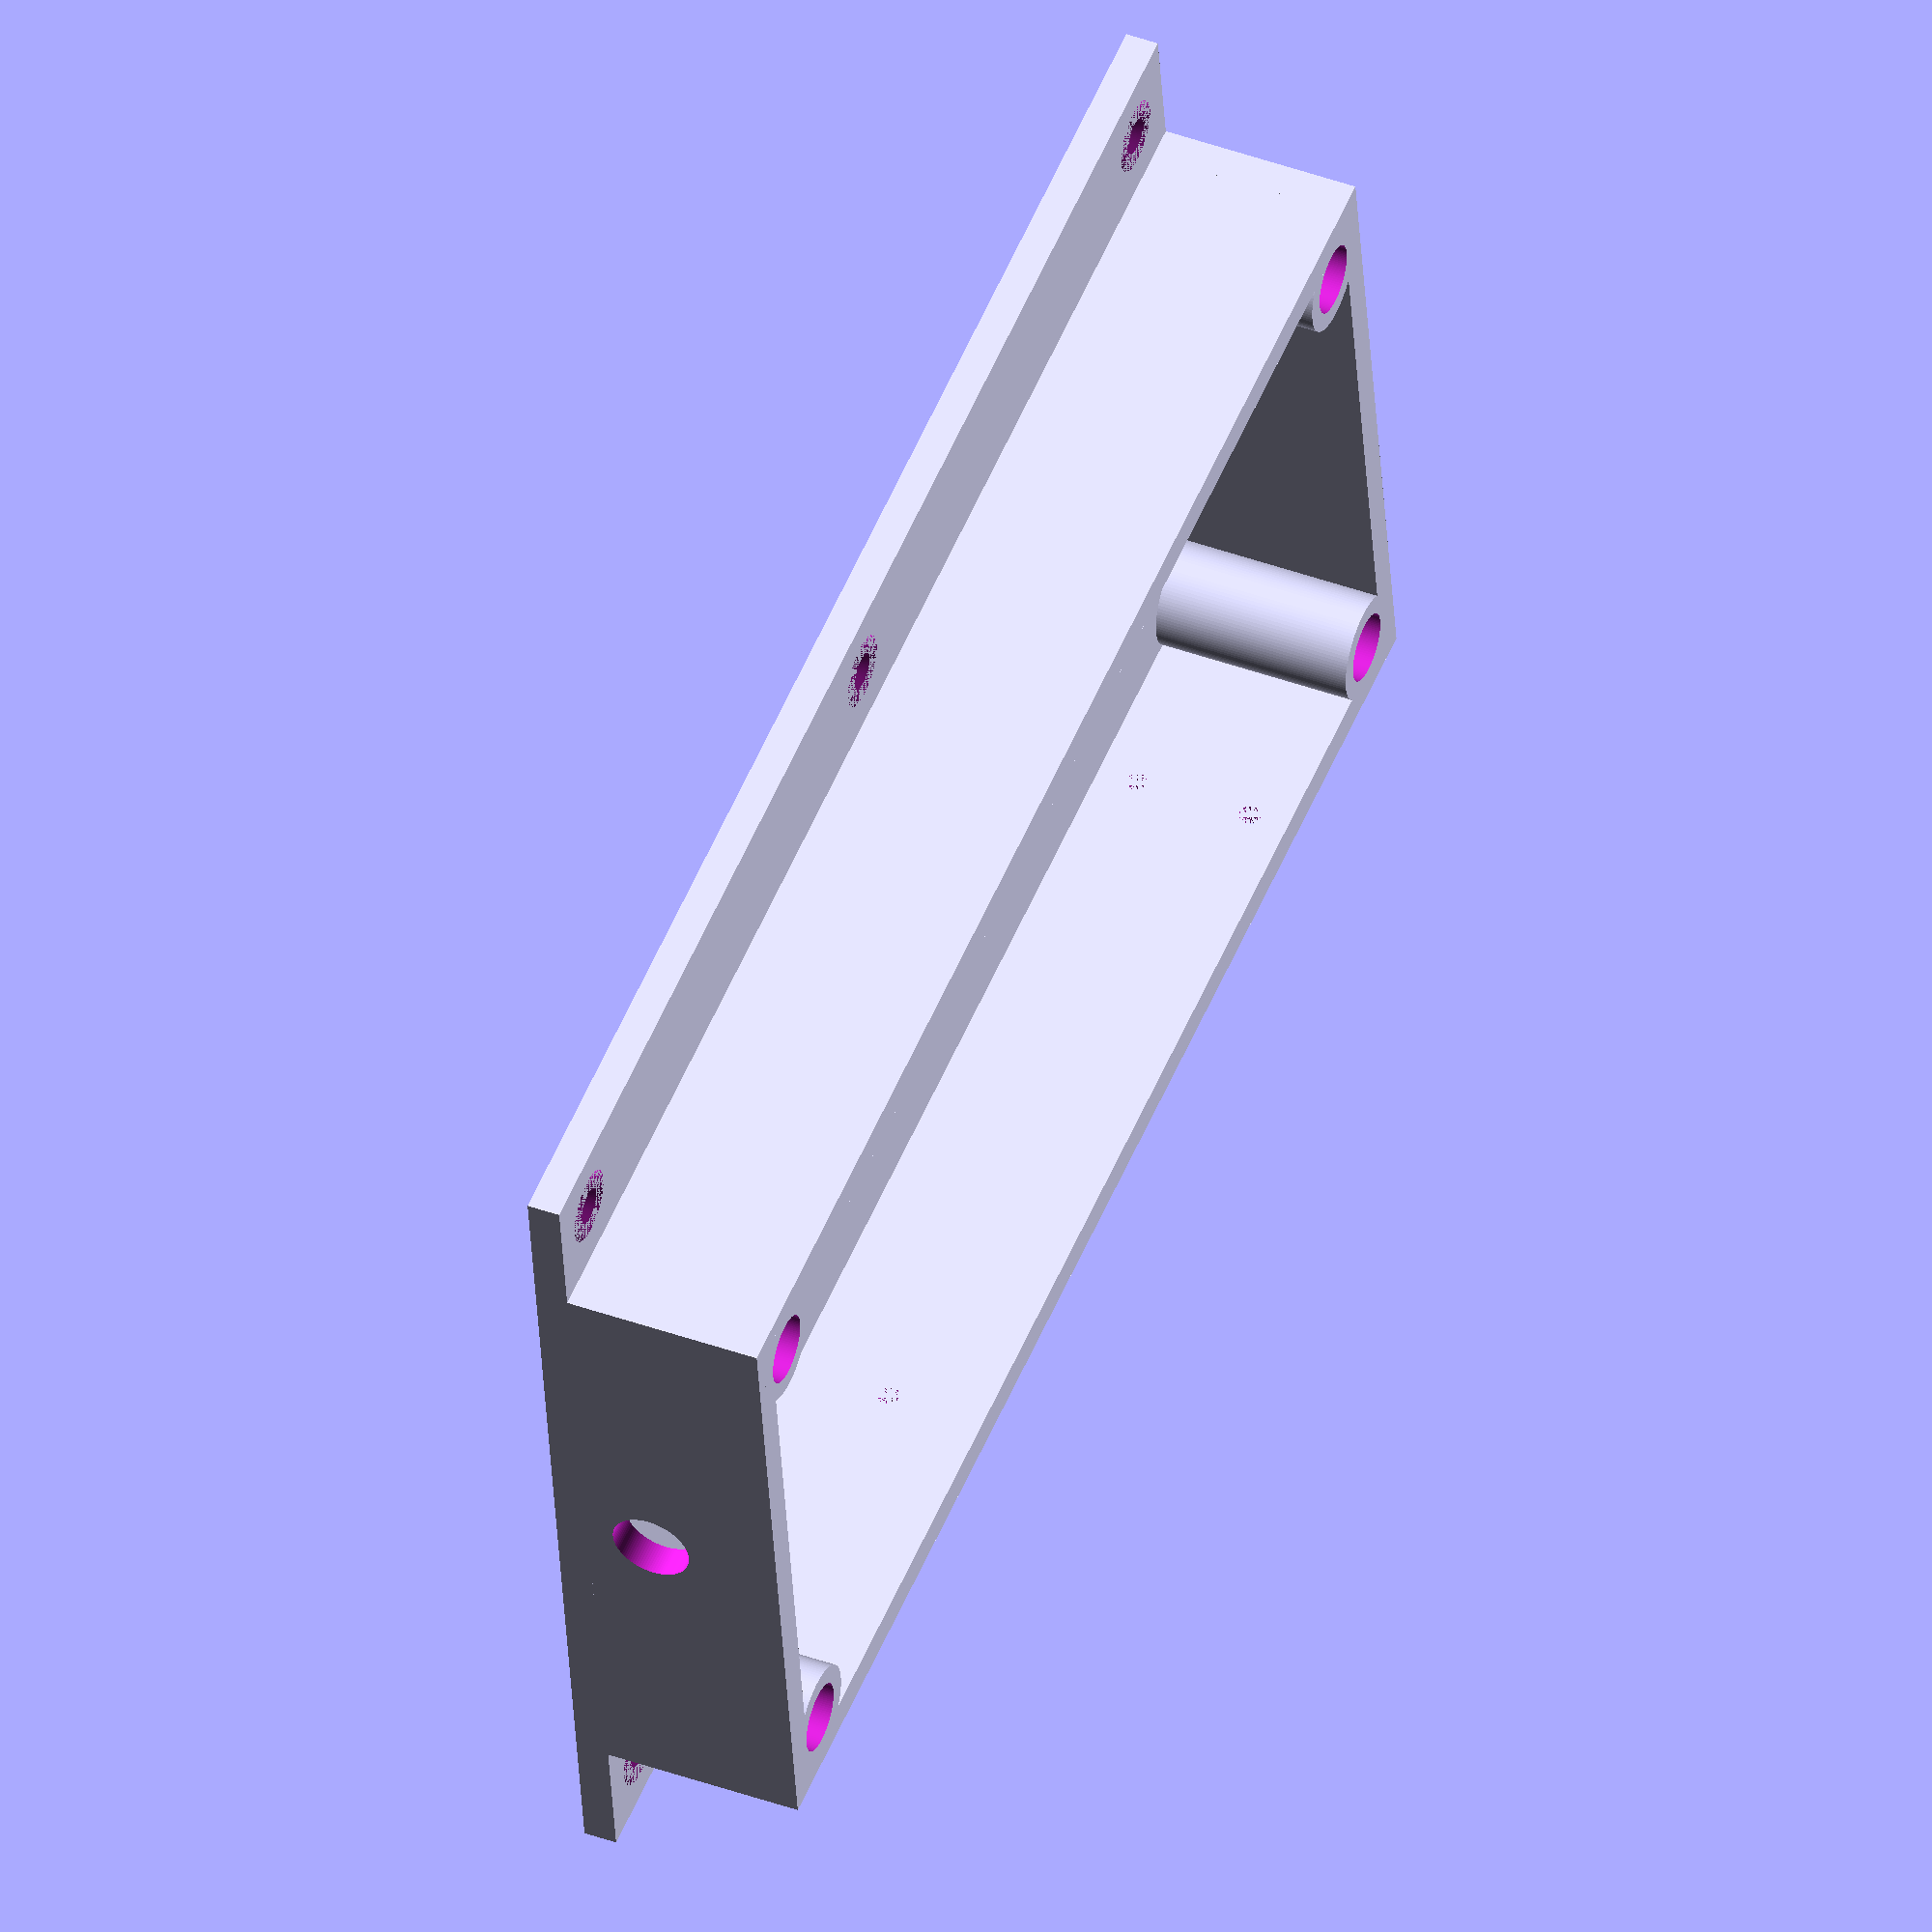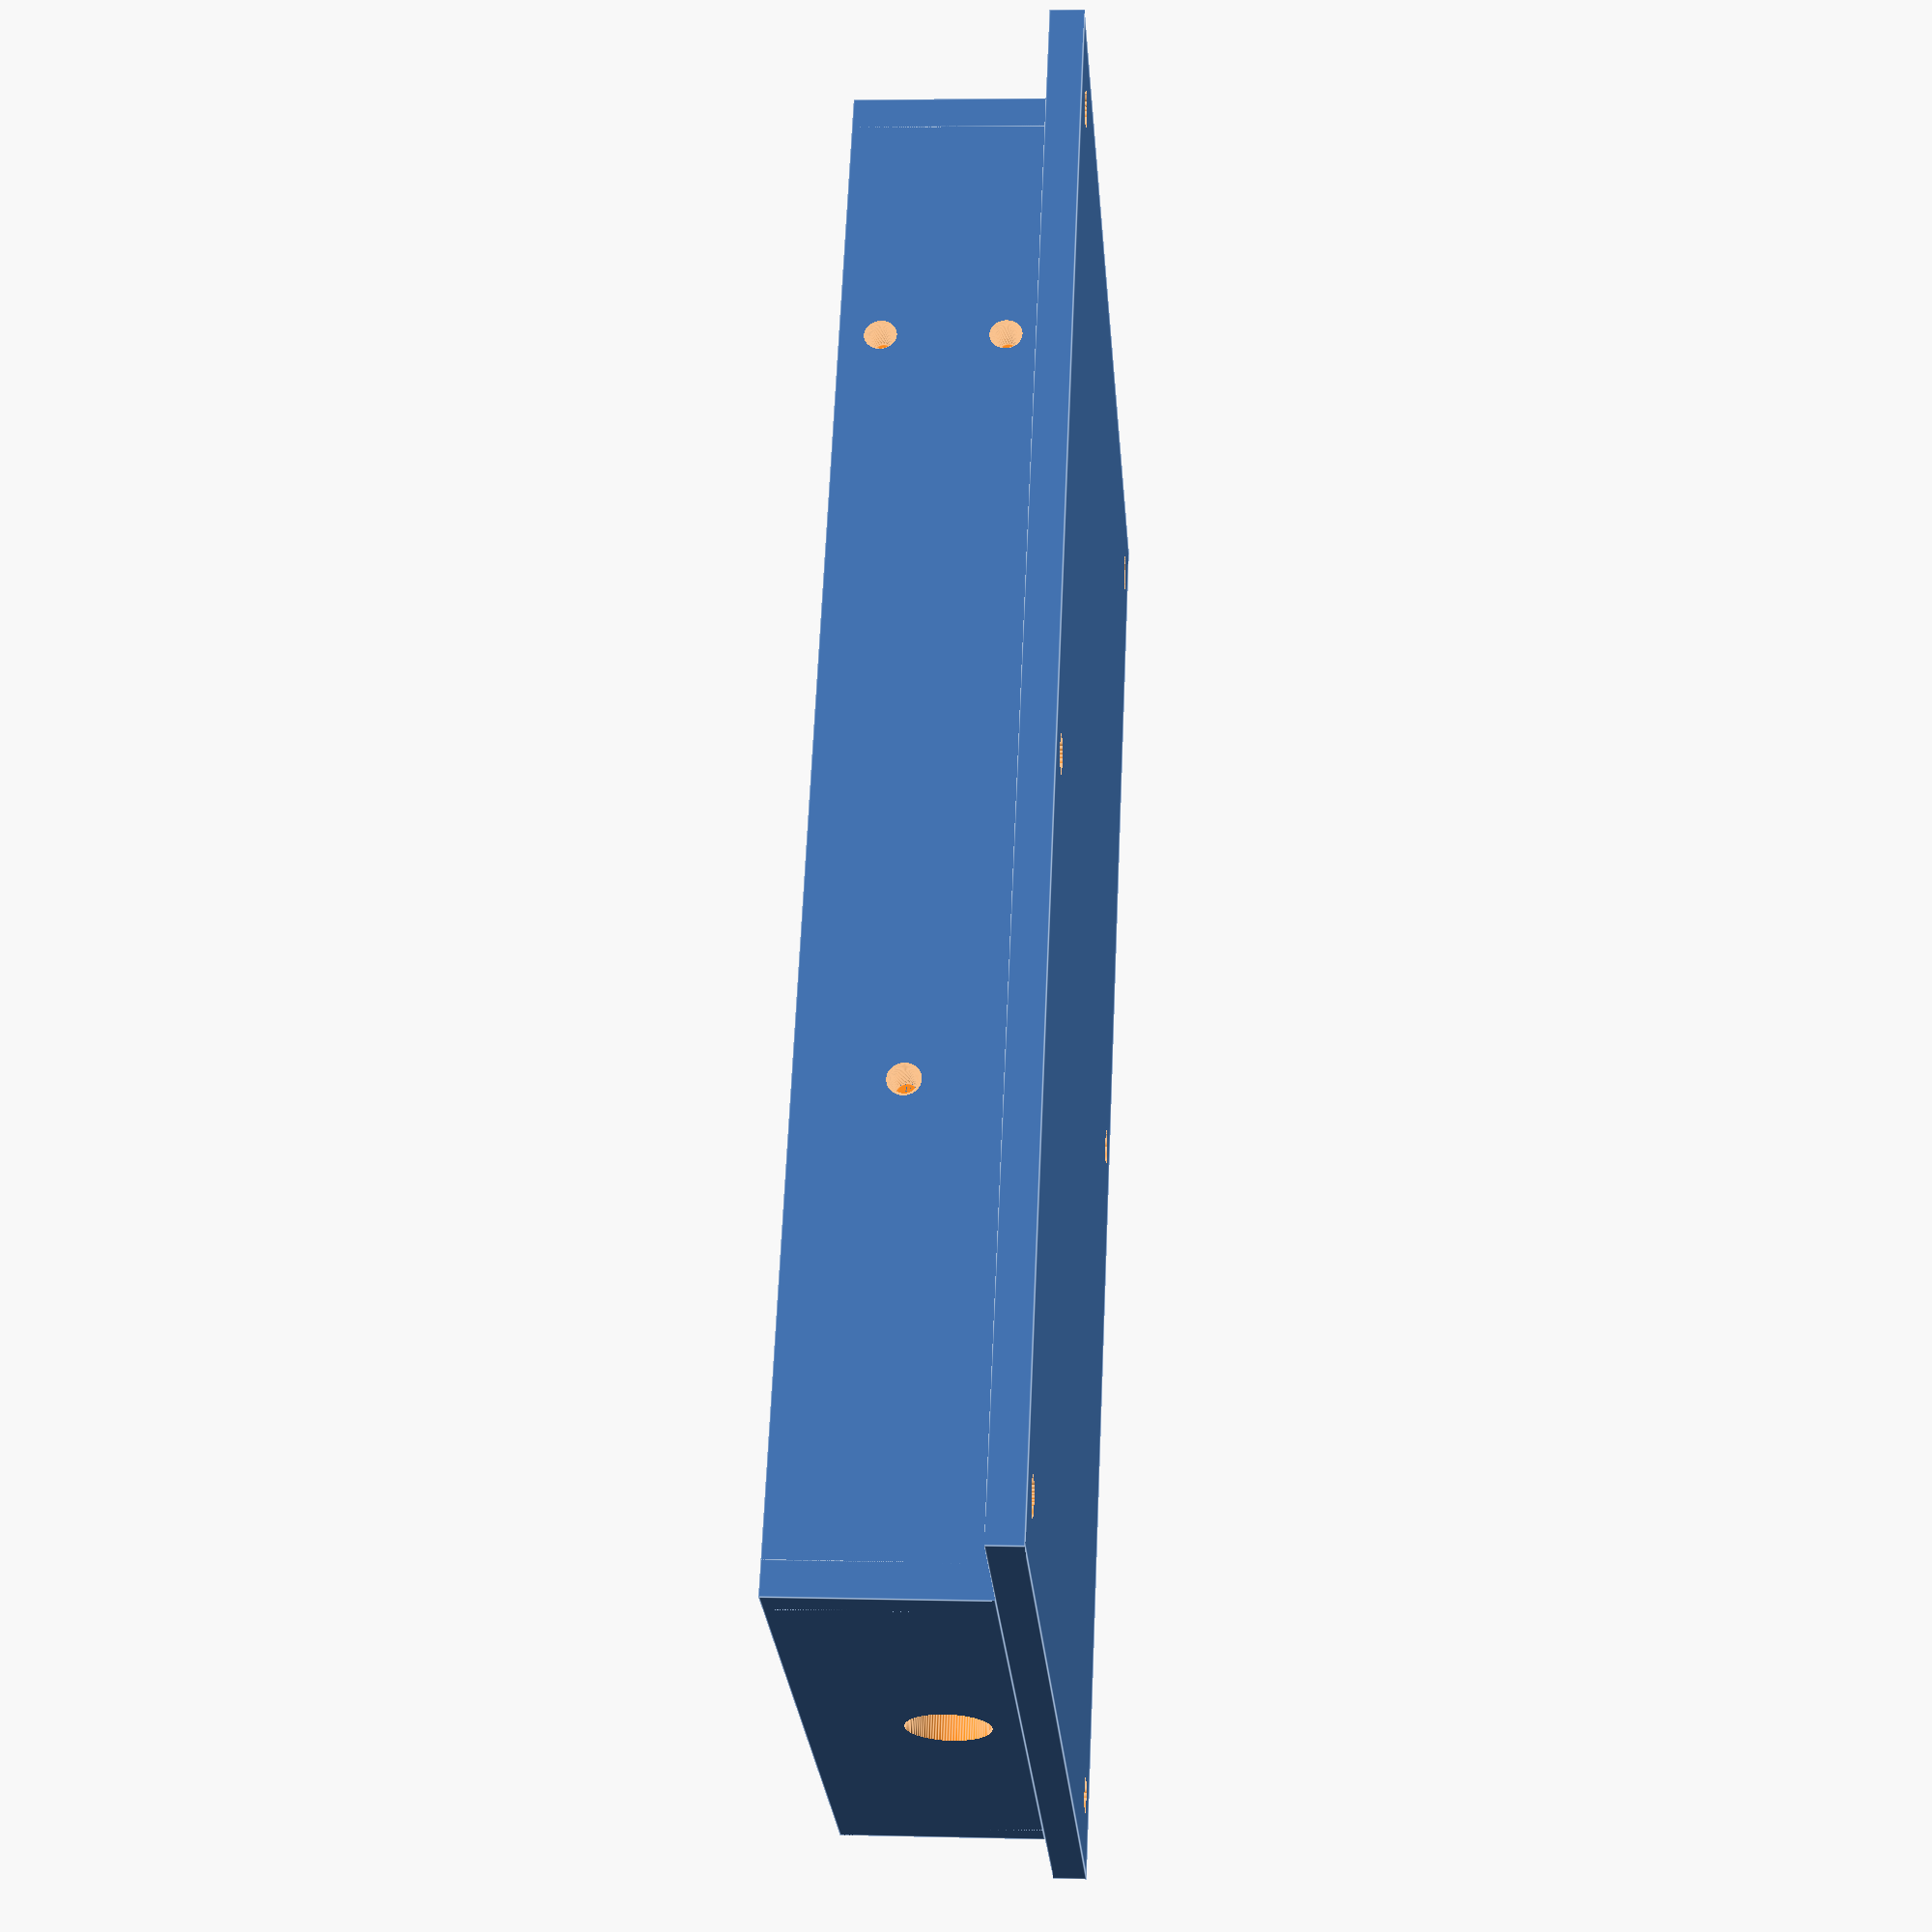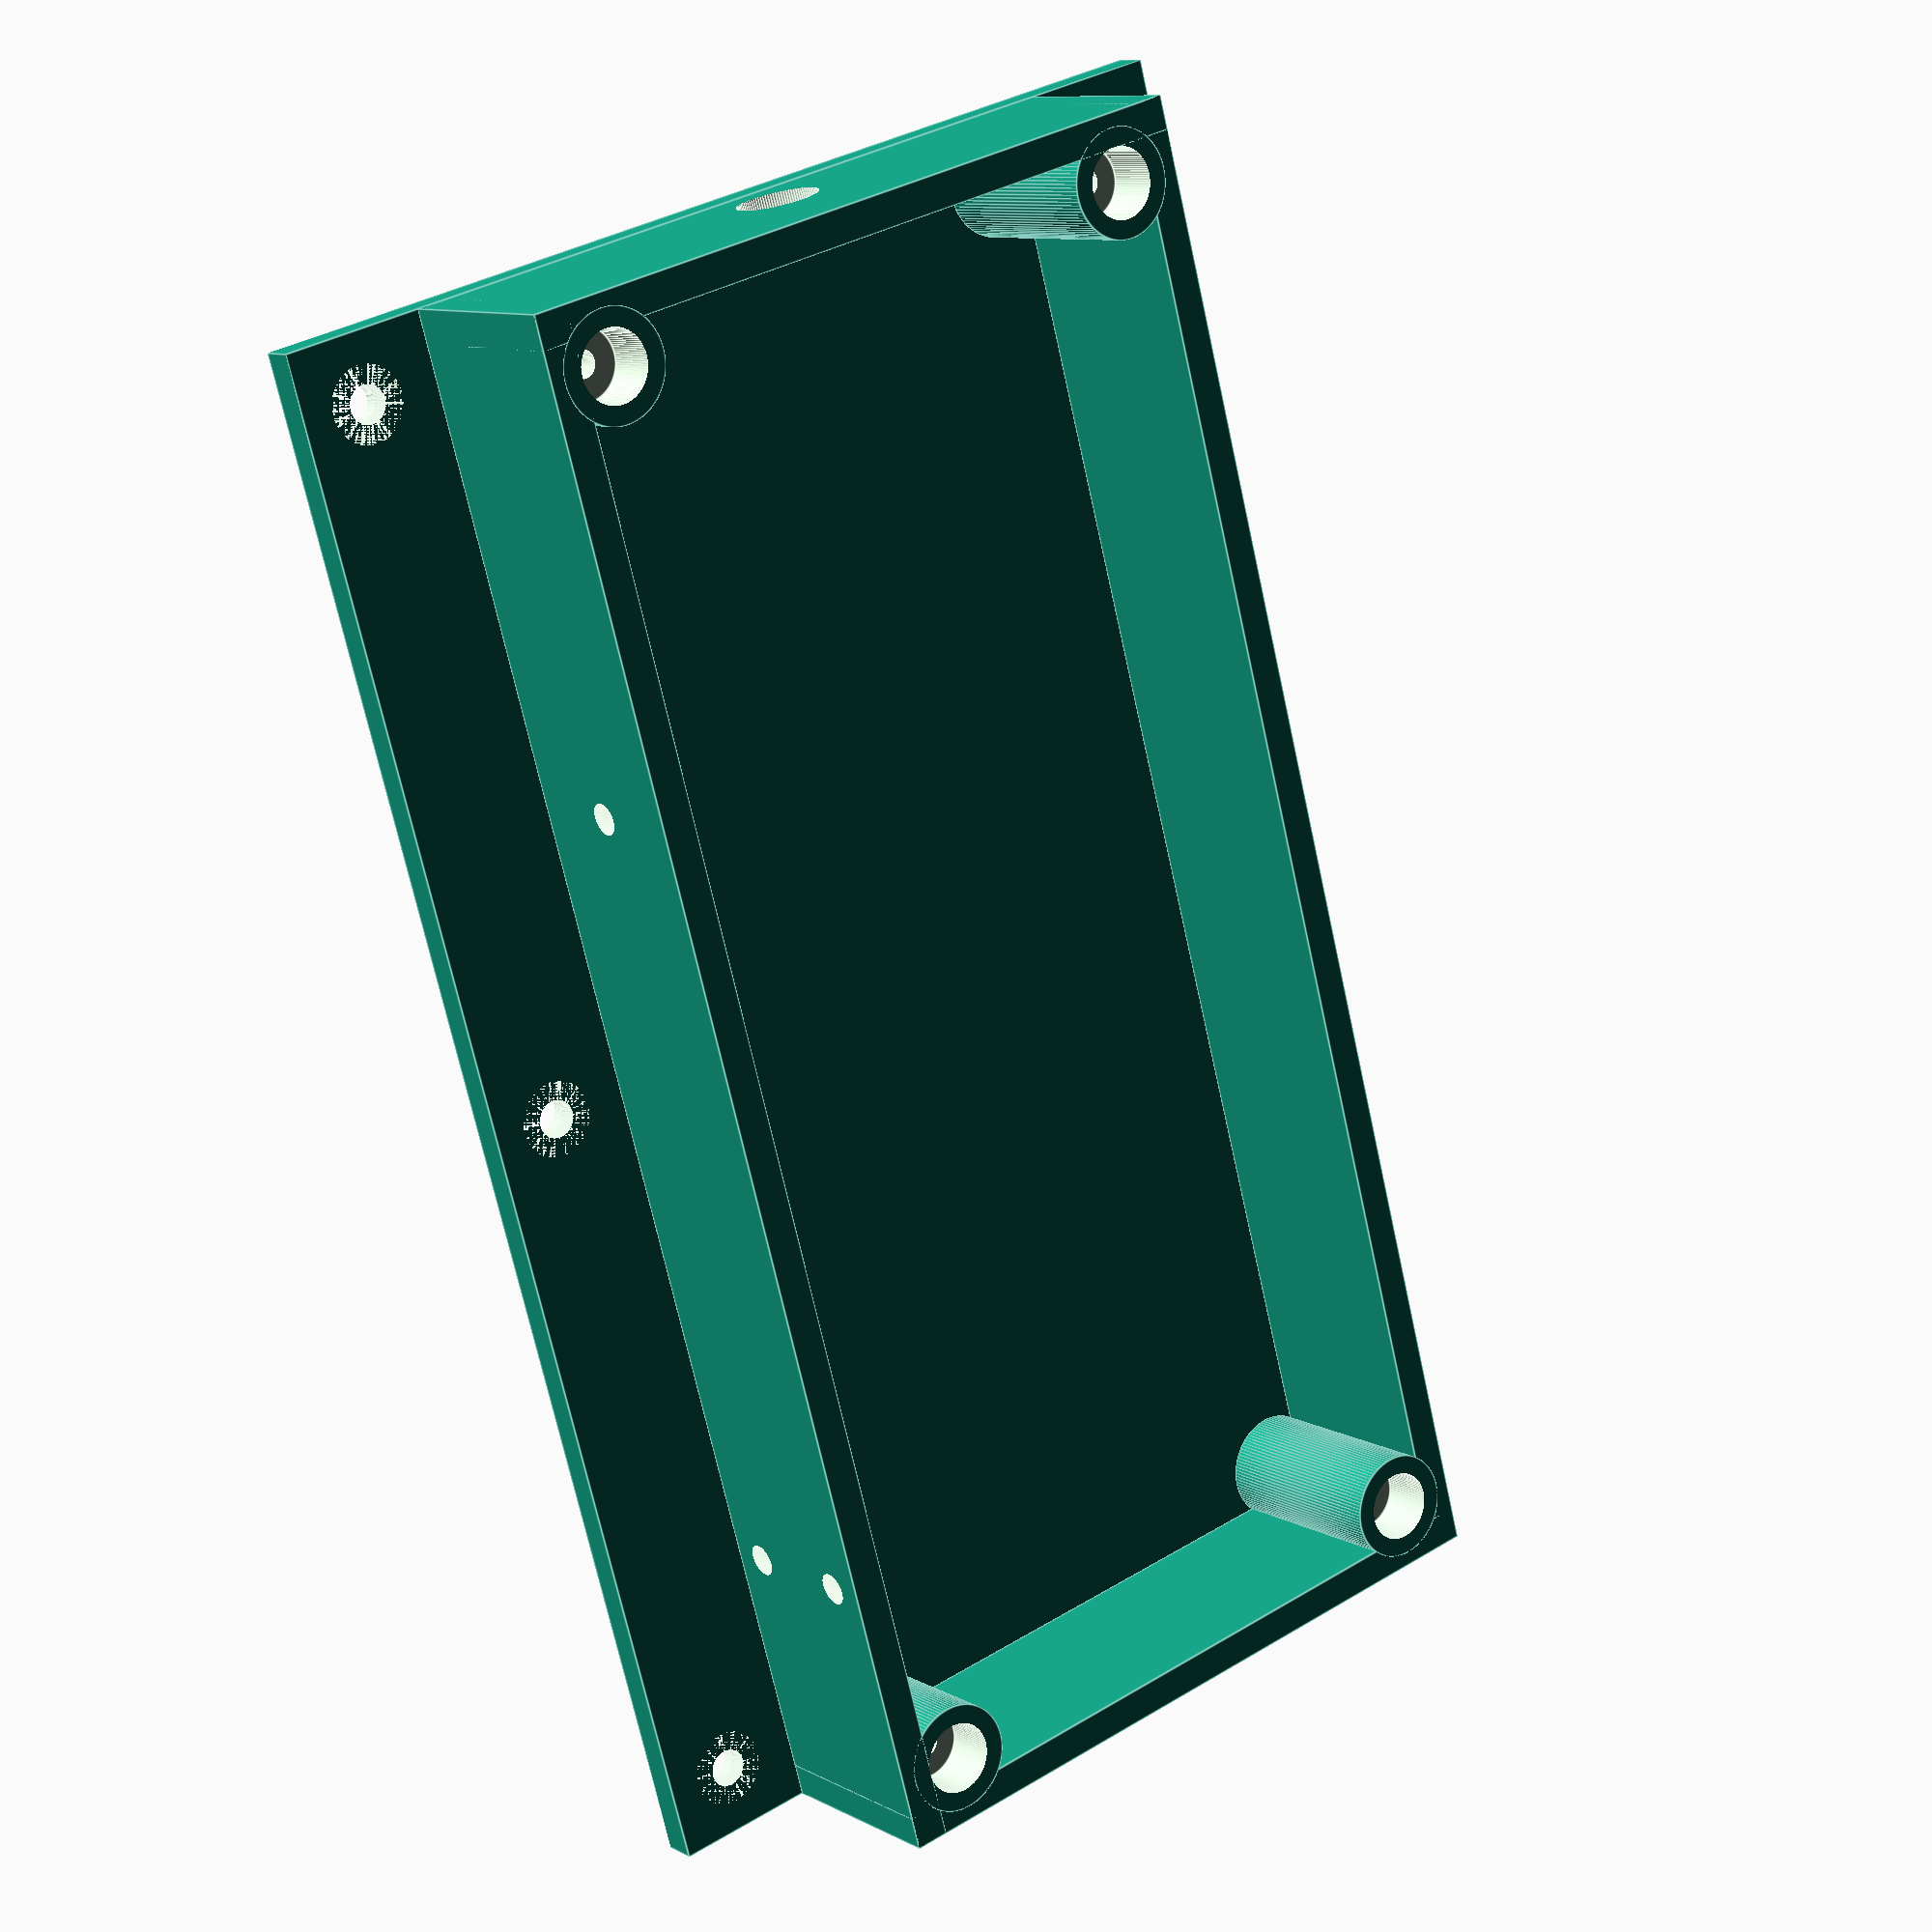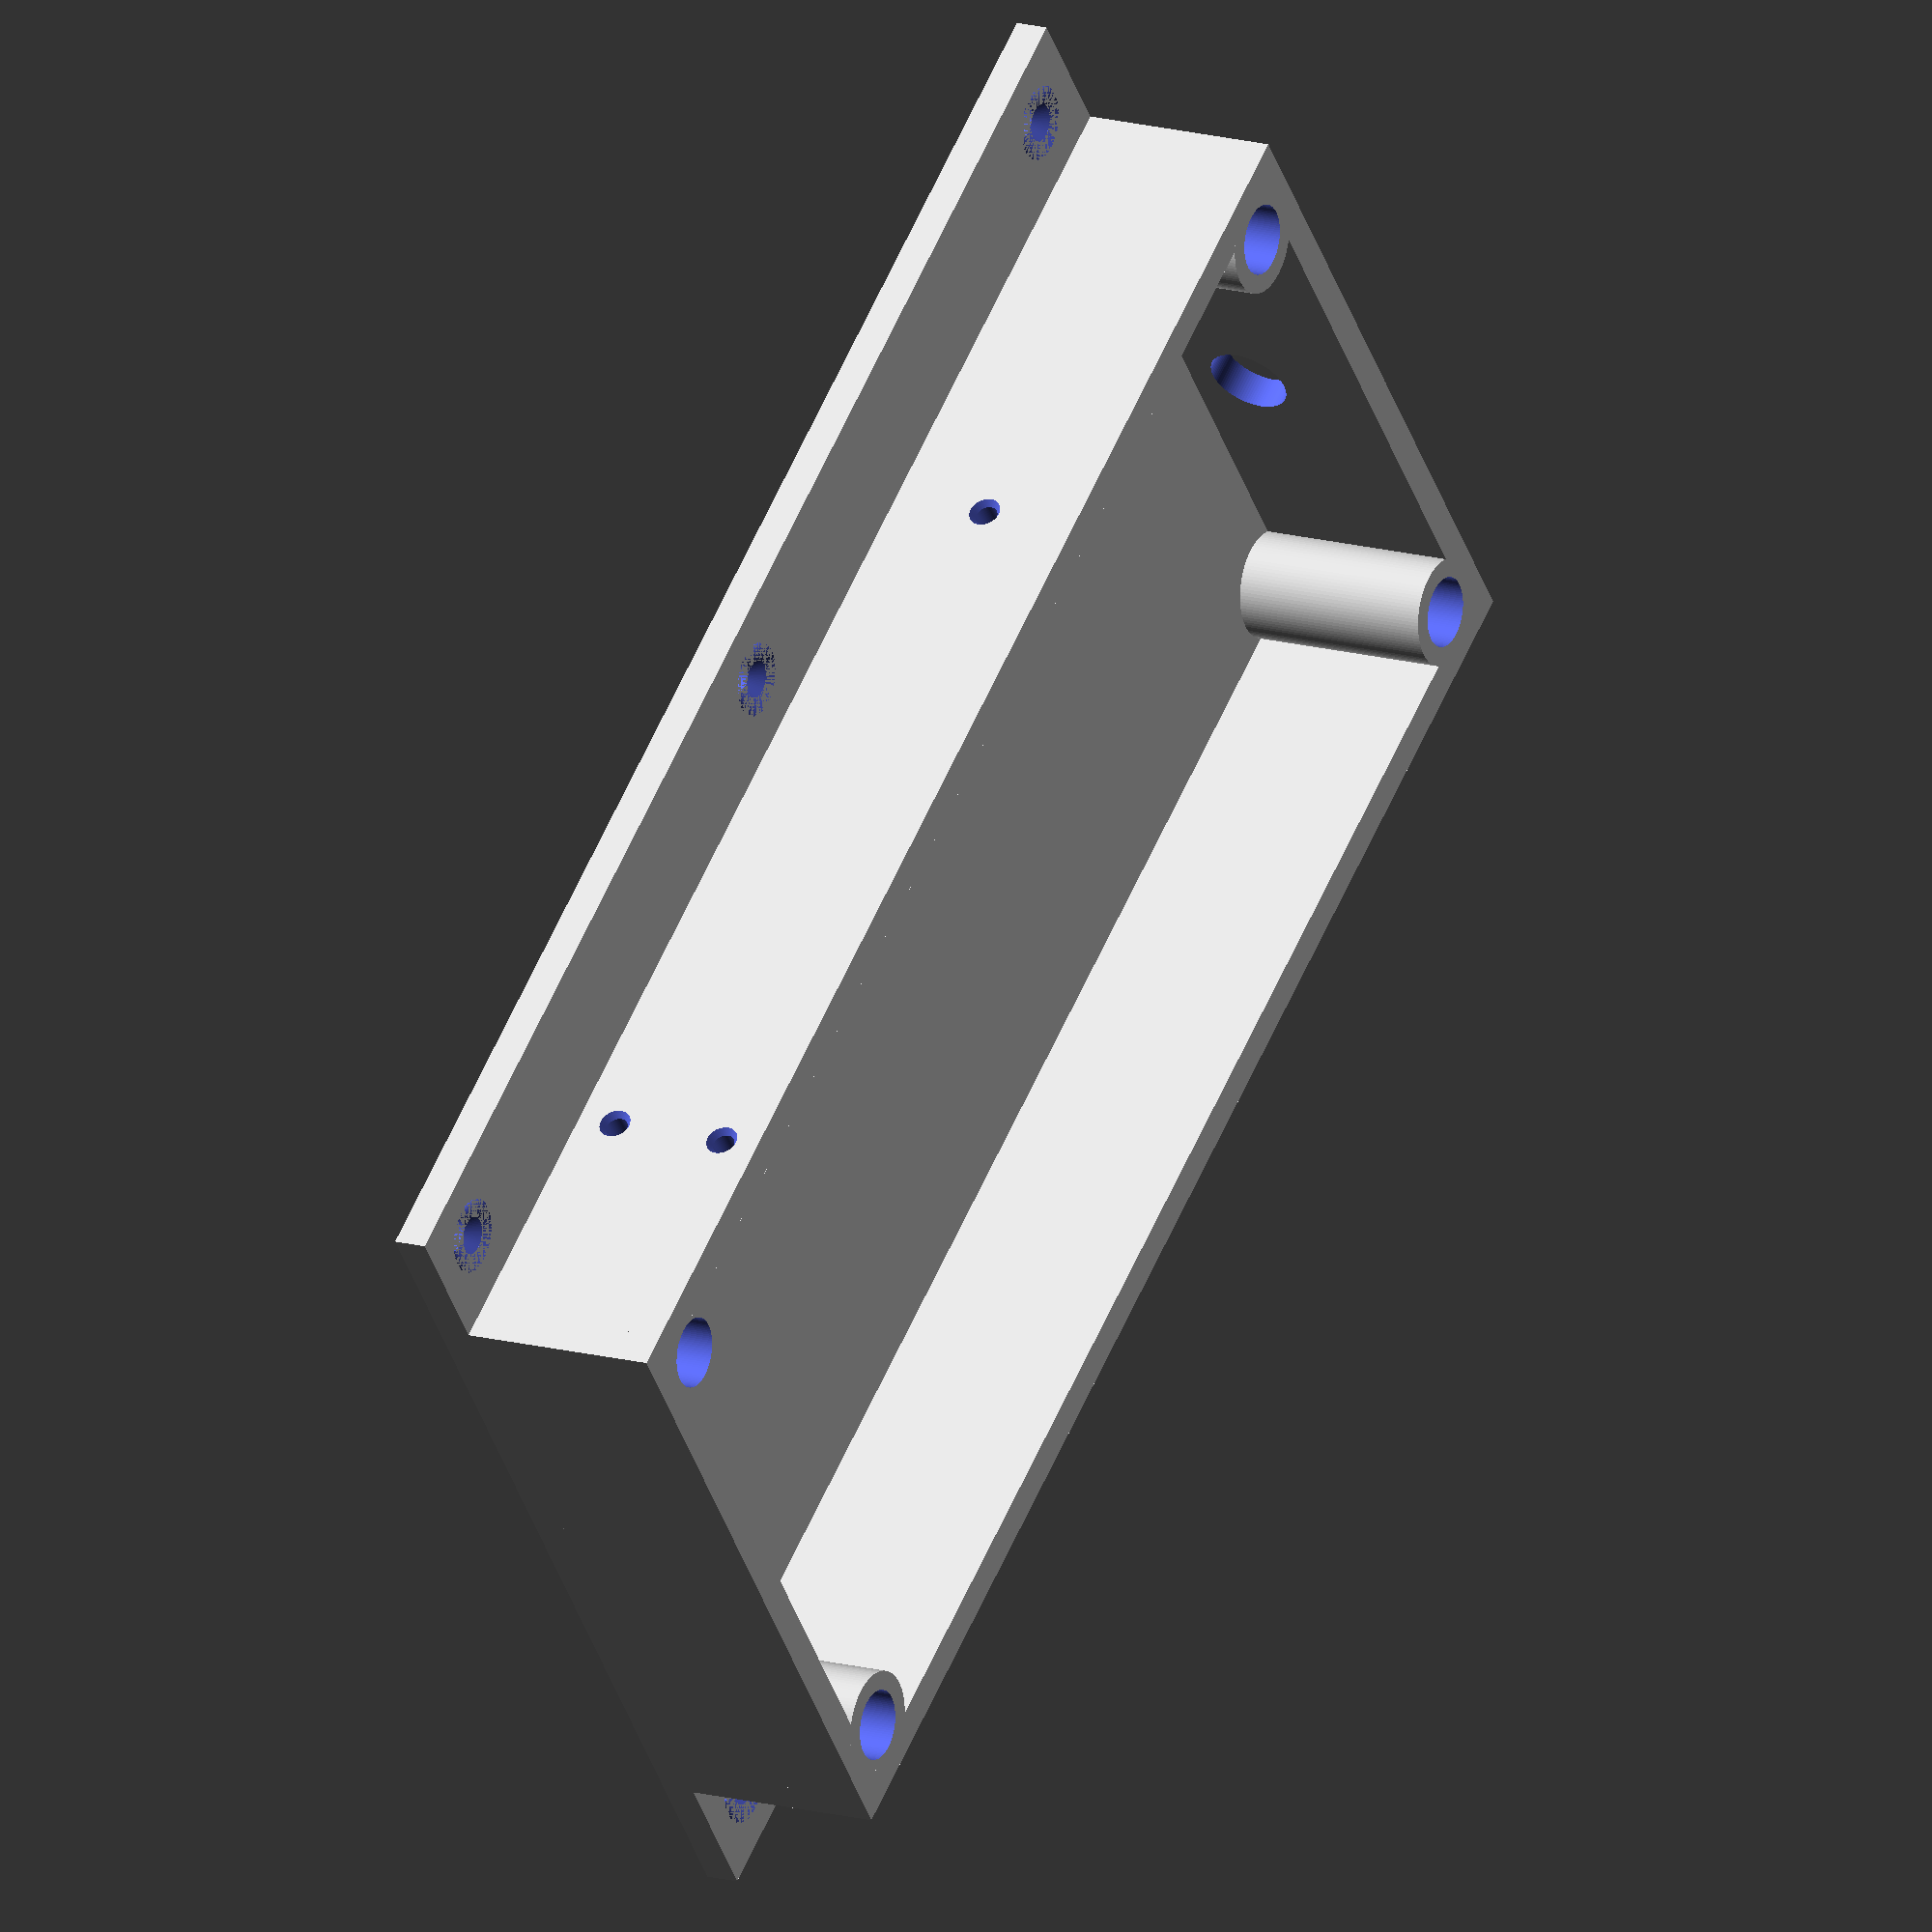
<openscad>
$fn = 100;

l = 160;
w = 98;
e = 70;

h = 150;
p = 20;

t = 5;

r1 = 3.3 / 2;
r2 = 3.1;

r3 = 5.5 / 2;
r4 = 11 / 2;

r5 = 5.2;

difference()
{
    union()
    {
        // Back plate
        cube([l + e, h, t], false);
        // Power supply walls
        translate([0, (h - w) / 2  - t, t]) cube([l + e, t, 30], false);
        translate([0, (h + w) / 2, t]) cube([l + e, t, 30], false);
        translate([0, (h - w) / 2  - t, t]) cube([t, w + 2 * t, 30], false);
        translate([l + e - t, (h - w) / 2  - t, t]) cube([t, w + 2 * t, 30], false);

        // Cover mounting
        translate([2 * t, (h - w) / 2 + t, t]) cylinder(30, 8, 8);
        translate([2 * t, (h + w) / 2 - t, t]) cylinder(30, 8, 8);
        translate([l + e - 2 * t, (h - w) / 2 + t, t]) cylinder(30, 8, 8);
        translate([l + e - 2 * t, (h + w) / 2 - t, t]) cylinder(30, 8, 8);
    }
    // DC cable cutout
    translate([-1, h/2, 15]) rotate([0, 90, 0]) cylinder(t + 2, 6, 6);
    // Cover mounting holes
    translate([2 * t, (h - w) / 2 + t, 27]) cylinder(30, r5, r5);
    translate([2 * t, (h + w) / 2 - t, 27]) cylinder(30, r5, r5);
    translate([l + e - 2 * t, (h - w) / 2 + t, 27]) cylinder(30, r5, r5);
    translate([l + e - 2 * t, (h + w) / 2 - t, 27]) cylinder(30, r5, r5);

    translate([2 * t, (h - w) / 2 + t, 20]) cylinder(30, 2, 2);
    translate([2 * t, (h + w) / 2 - t, 20]) cylinder(30, 2, 2);
    translate([l + e - 2 * t, (h - w) / 2 + t, 20]) cylinder(30, 2, 2);
    translate([l + e - 2 * t, (h + w) / 2 - t, 20]) cylinder(30, 2, 2);

    // Rail mounting holes
    translate([p / 2, p / 2, -1]) cylinder(t + 2, r3, r3);
    translate([l + e - p / 2, p / 2, -1]) cylinder(t + 2, r3, r3);
    translate([(l + e) / 2, p / 2, -1]) cylinder(t + 2, r3, r3);
    translate([p / 2, h - p / 2, -1]) cylinder(t + 2, r3, r3);
    translate([l + e - p / 2, h - p / 2, -1]) cylinder(t + 2, r3, r3);
    translate([(l + e) / 2, h - p / 2, -1]) cylinder(t + 2, r3, r3);

    translate([p / 2, p / 2, t - 3]) cylinder(3, r3, r4);
    translate([l + e - p / 2, p / 2, t - 3]) cylinder(3, r3, r4);
    translate([(l + e) / 2, p / 2, t - 3]) cylinder(3, r3, r4);
    translate([p / 2, h - p / 2, t - 3]) cylinder(3, r3, r4);
    translate([l + e - p / 2, h - p / 2, t - 3]) cylinder(3, r3, r4);
    translate([(l + e) / 2, h - p / 2, t - 3]) cylinder(3, r3, r4);
    
    // Power supply mounting holes
    translate([e + 2, p - 1, t + 15]) rotate([-90, 0, 0]) cylinder(t + 2, r1, r1);
    translate([e + 2 + 117, p - 1, t + 6]) rotate([-90, 0, 0]) cylinder(t + 2, r1, r1);
    translate([e + 2 + 117, p - 1, t + 24]) rotate([-90, 0, 0]) cylinder(t + 2, r1, r1);

    translate([e + 2, p, t + 15]) rotate([-90, 0, 0]) cylinder(2, r2, r1);
    translate([e + 2 + 117, p, t + 6]) rotate([-90, 0, 0]) cylinder(2, r2, r1);
    translate([e + 2 + 117, p, t + 24]) rotate([-90, 0, 0]) cylinder(2, r2, r1);
}

</openscad>
<views>
elev=135.4 azim=171.7 roll=247.4 proj=o view=solid
elev=175.7 azim=59.7 roll=85.2 proj=p view=edges
elev=350.5 azim=74.5 roll=323.5 proj=p view=edges
elev=164.2 azim=322.4 roll=240.1 proj=o view=wireframe
</views>
